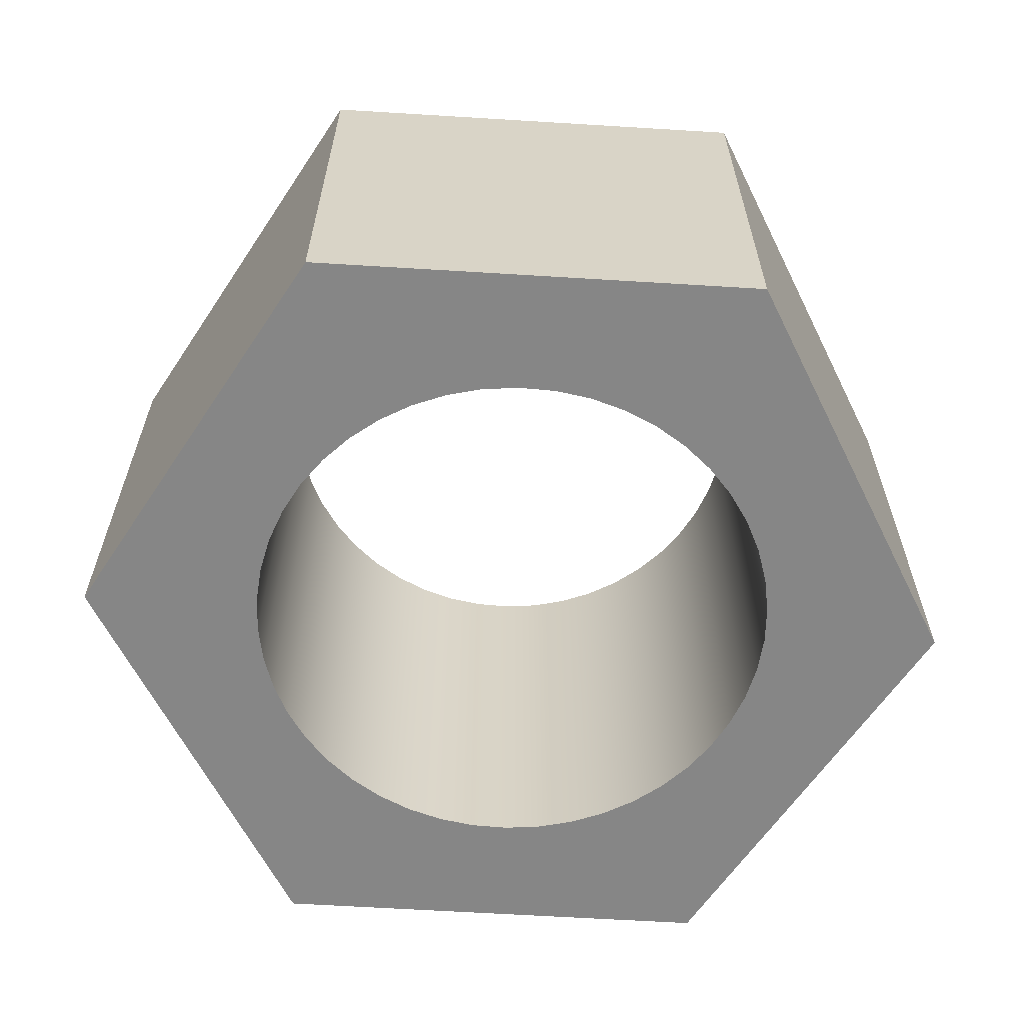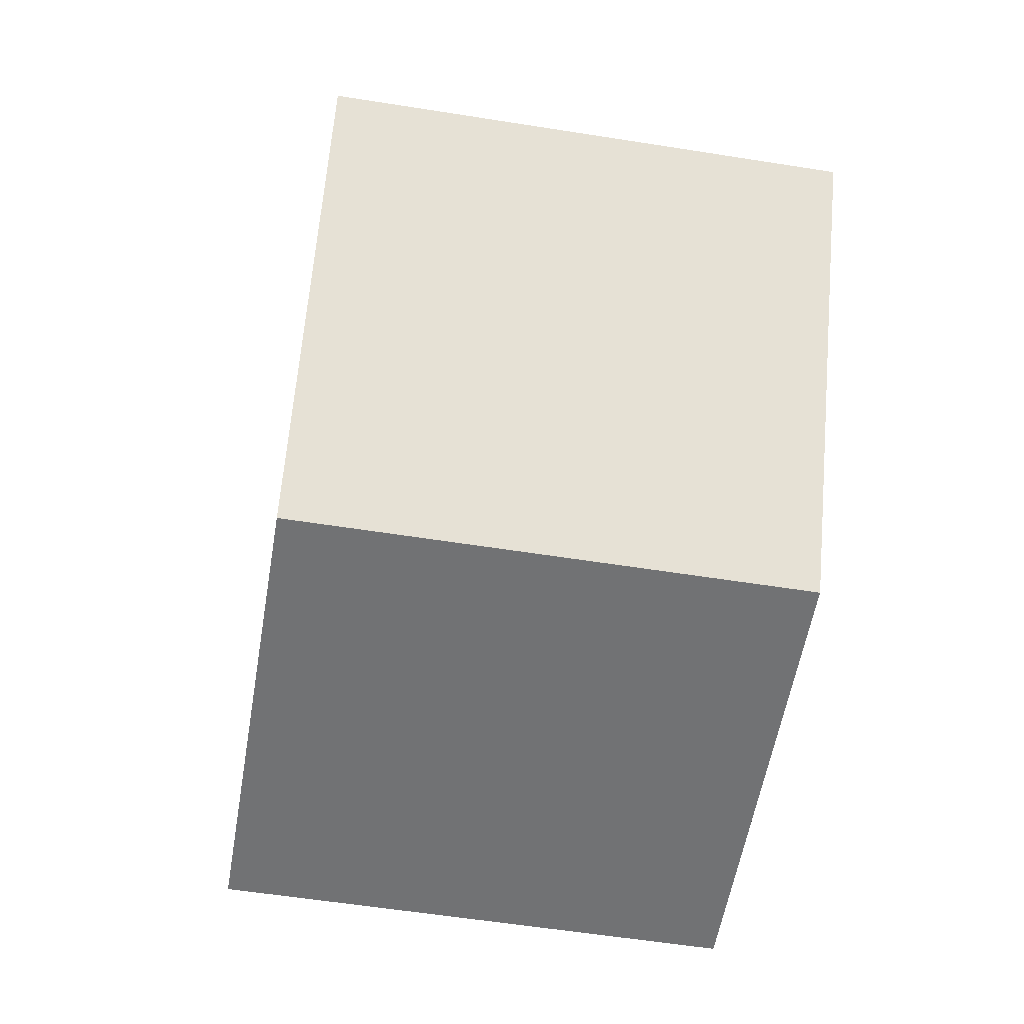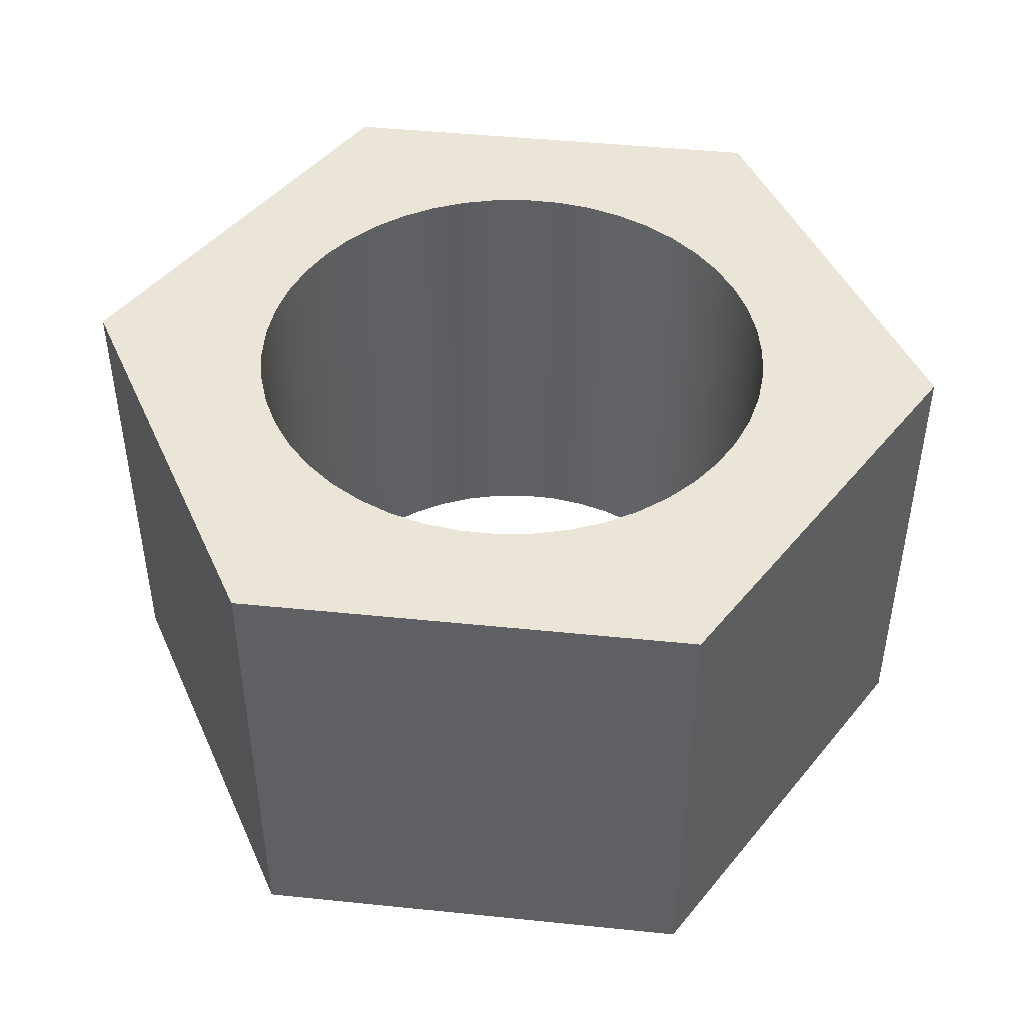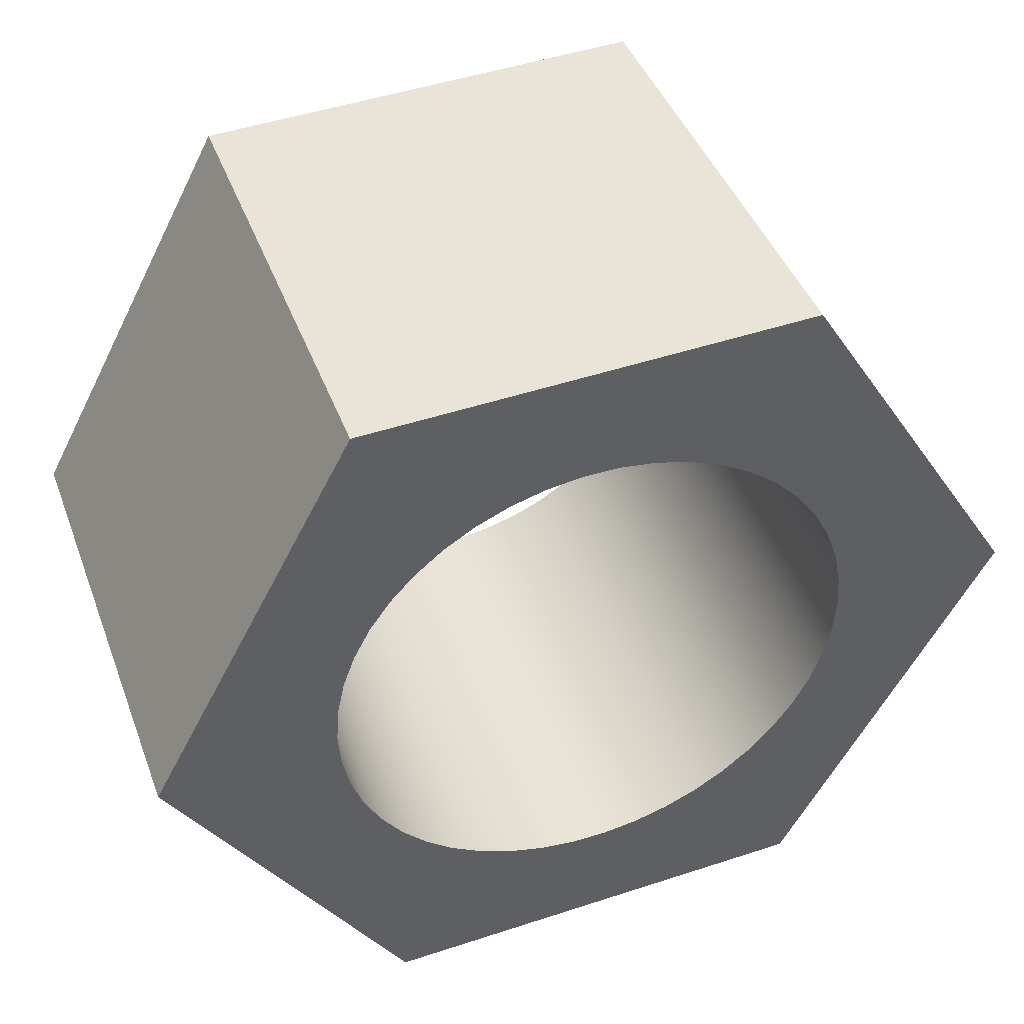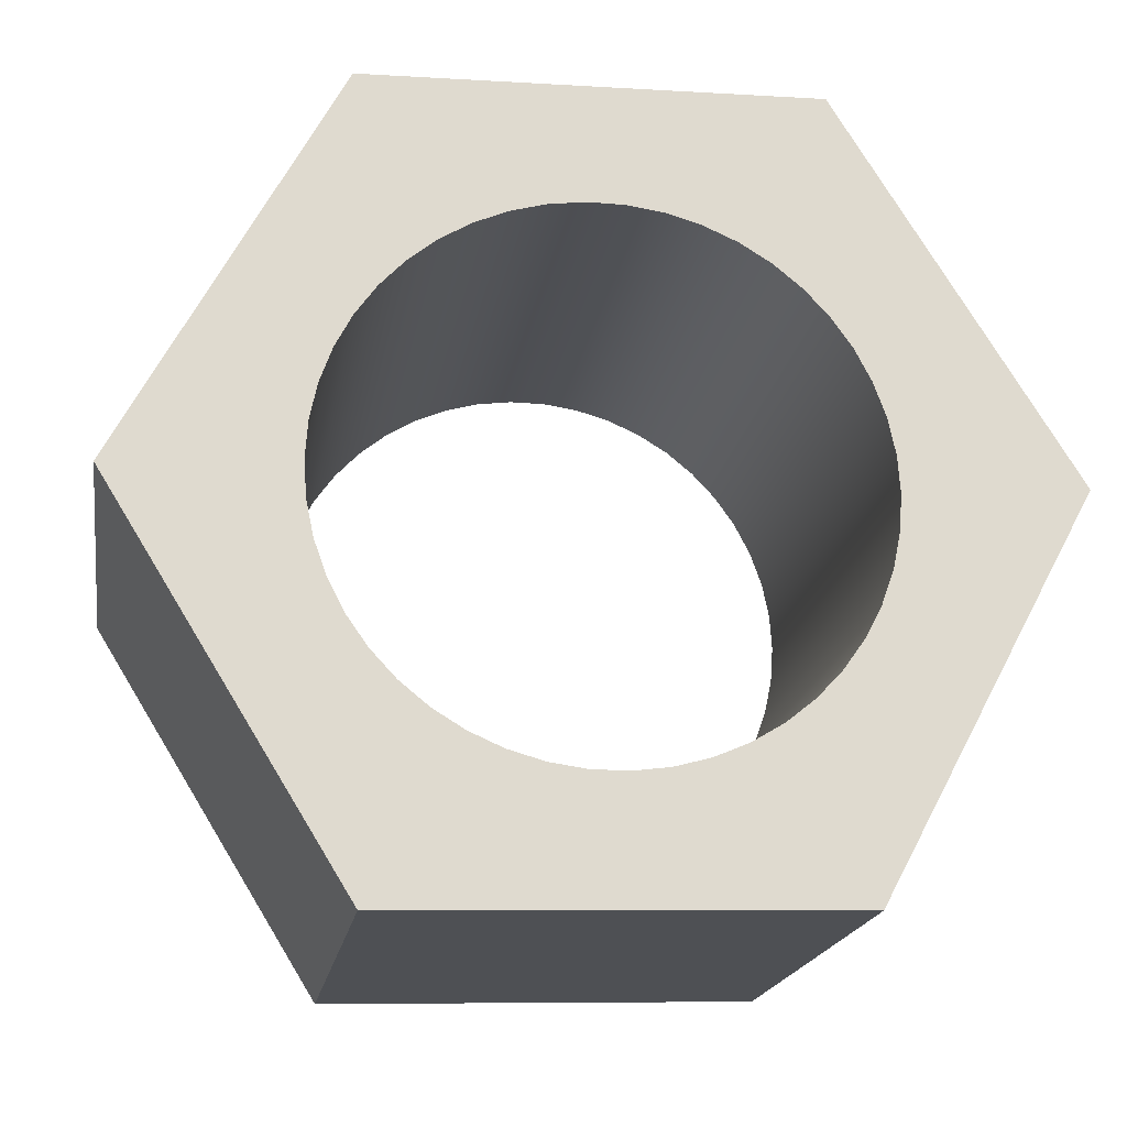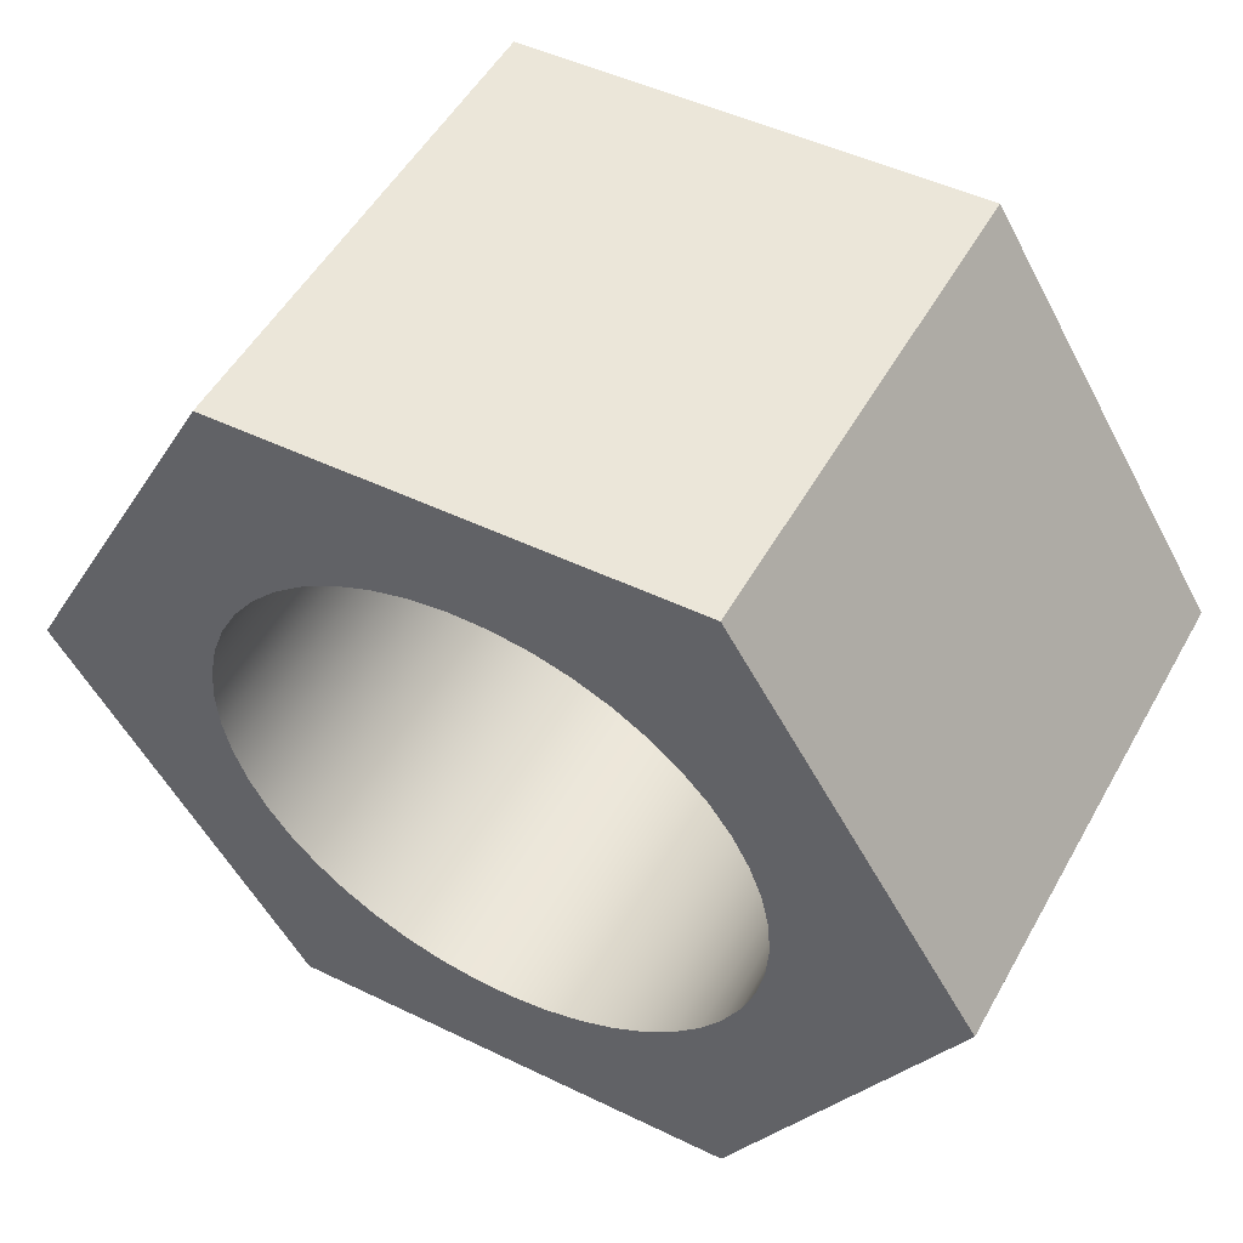
<metadata>
{"format":"obj","ext":"obj","renderer":"f3d","projection":"perspective","resolution":1024,"background":"white","views":[{"elev":-62.1,"azim":-5.4,"up":"+Z"},{"elev":-57.2,"azim":80.6,"up":"+Y"},{"elev":45.6,"azim":124.9,"up":"+Z"},{"elev":43.6,"azim":160.1,"up":"+Y"},{"elev":-18.9,"azim":170.6,"up":"+Y"},{"elev":51.5,"azim":-151.4,"up":"+Y"}]}
</metadata>
<code>
v 19.72 35 0.5
v 19.73 34.96 0.5
v 19.73 34.93 0.5
v 19.75 34.89 0.5
v 19.76 34.86 0.5
v 19.79 34.83 0.5
v 19.81 34.8 0.5
v 19.84 34.77 0.5
v 19.87 34.75 0.5
v 19.91 34.74 0.5
v 19.94 34.73 0.5
v 19.98 34.72 0.5
v 20.02 34.72 0.5
v 20.06 34.73 0.5
v 20.09 34.74 0.5
v 20.13 34.75 0.5
v 20.16 34.77 0.5
v 20.19 34.8 0.5
v 20.21 34.83 0.5
v 20.24 34.86 0.5
v 20.25 34.89 0.5
v 20.27 34.93 0.5
v 20.27 34.96 0.5
v 20.28 35 0.5
v 20.27 35.04 0.5
v 20.27 35.07 0.5
v 20.25 35.11 0.5
v 20.24 35.14 0.5
v 20.21 35.17 0.5
v 20.19 35.2 0.5
v 20.16 35.23 0.5
v 20.13 35.25 0.5
v 20.09 35.26 0.5
v 20.06 35.27 0.5
v 20.02 35.28 0.5
v 19.98 35.28 0.5
v 19.94 35.27 0.5
v 19.91 35.26 0.5
v 19.87 35.25 0.5
v 19.84 35.23 0.5
v 19.81 35.2 0.5
v 19.79 35.17 0.5
v 19.76 35.14 0.5
v 19.75 35.11 0.5
v 19.73 35.07 0.5
v 19.73 35.04 0.5
v 19.72 35 0
v 19.73 35.04 0
v 19.73 35.07 0
v 19.75 35.11 0
v 19.76 35.14 0
v 19.79 35.17 0
v 19.81 35.2 0
v 19.84 35.23 0
v 19.87 35.25 0
v 19.91 35.26 0
v 19.94 35.27 0
v 19.98 35.28 0
v 20.02 35.28 0
v 20.06 35.27 0
v 20.09 35.26 0
v 20.13 35.25 0
v 20.16 35.23 0
v 20.19 35.2 0
v 20.21 35.17 0
v 20.24 35.14 0
v 20.25 35.11 0
v 20.27 35.07 0
v 20.27 35.04 0
v 20.28 35 0
v 20.27 34.96 0
v 20.27 34.93 0
v 20.25 34.89 0
v 20.24 34.86 0
v 20.21 34.83 0
v 20.19 34.8 0
v 20.16 34.77 0
v 20.13 34.75 0
v 20.09 34.74 0
v 20.06 34.73 0
v 20.02 34.72 0
v 19.98 34.72 0
v 19.94 34.73 0
v 19.91 34.74 0
v 19.87 34.75 0
v 19.84 34.77 0
v 19.81 34.8 0
v 19.79 34.83 0
v 19.76 34.86 0
v 19.75 34.89 0
v 19.73 34.93 0
v 19.73 34.96 0
v 19.72 35 0.5
v 19.72 35 0
v 19.76 34.61 0
v 20.22 34.59 0
v 20.22 34.59 0.5
v 19.76 34.61 0.5
v 19.54 35.01 0
v 19.76 34.61 0
v 19.76 34.61 0.5
v 19.54 35.01 0.5
v 19.78 35.41 0
v 19.54 35.01 0
v 19.54 35.01 0.5
v 19.78 35.41 0.5
v 20.24 35.39 0
v 19.78 35.41 0
v 19.78 35.41 0.5
v 20.24 35.39 0.5
v 20.46 34.99 0
v 20.24 35.39 0
v 20.24 35.39 0.5
v 20.46 34.99 0.5
v 20.22 34.59 0
v 20.46 34.99 0
v 20.46 34.99 0.5
v 20.22 34.59 0.5
v 19.72 35 0.5
v 19.73 35.04 0.5
v 19.73 35.07 0.5
v 19.75 35.11 0.5
v 19.76 35.14 0.5
v 19.79 35.17 0.5
v 19.81 35.2 0.5
v 19.84 35.23 0.5
v 19.87 35.25 0.5
v 19.91 35.26 0.5
v 19.94 35.27 0.5
v 19.98 35.28 0.5
v 20.02 35.28 0.5
v 20.06 35.27 0.5
v 20.09 35.26 0.5
v 20.13 35.25 0.5
v 20.16 35.23 0.5
v 20.19 35.2 0.5
v 20.21 35.17 0.5
v 20.24 35.14 0.5
v 20.25 35.11 0.5
v 20.27 35.07 0.5
v 20.27 35.04 0.5
v 20.28 35 0.5
v 20.27 34.96 0.5
v 20.27 34.93 0.5
v 20.25 34.89 0.5
v 20.24 34.86 0.5
v 20.21 34.83 0.5
v 20.19 34.8 0.5
v 20.16 34.77 0.5
v 20.13 34.75 0.5
v 20.09 34.74 0.5
v 20.06 34.73 0.5
v 20.02 34.72 0.5
v 19.98 34.72 0.5
v 19.94 34.73 0.5
v 19.91 34.74 0.5
v 19.87 34.75 0.5
v 19.84 34.77 0.5
v 19.81 34.8 0.5
v 19.79 34.83 0.5
v 19.76 34.86 0.5
v 19.75 34.89 0.5
v 19.73 34.93 0.5
v 19.73 34.96 0.5
v 20.22 34.59 0.5
v 20.46 34.99 0.5
v 20.24 35.39 0.5
v 19.78 35.41 0.5
v 19.54 35.01 0.5
v 19.76 34.61 0.5
v 19.72 35 0
v 19.73 34.96 0
v 19.73 34.93 0
v 19.75 34.89 0
v 19.76 34.86 0
v 19.79 34.83 0
v 19.81 34.8 0
v 19.84 34.77 0
v 19.87 34.75 0
v 19.91 34.74 0
v 19.94 34.73 0
v 19.98 34.72 0
v 20.02 34.72 0
v 20.06 34.73 0
v 20.09 34.74 0
v 20.13 34.75 0
v 20.16 34.77 0
v 20.19 34.8 0
v 20.21 34.83 0
v 20.24 34.86 0
v 20.25 34.89 0
v 20.27 34.93 0
v 20.27 34.96 0
v 20.28 35 0
v 20.27 35.04 0
v 20.27 35.07 0
v 20.25 35.11 0
v 20.24 35.14 0
v 20.21 35.17 0
v 20.19 35.2 0
v 20.16 35.23 0
v 20.13 35.25 0
v 20.09 35.26 0
v 20.06 35.27 0
v 20.02 35.28 0
v 19.98 35.28 0
v 19.94 35.27 0
v 19.91 35.26 0
v 19.87 35.25 0
v 19.84 35.23 0
v 19.81 35.2 0
v 19.79 35.17 0
v 19.76 35.14 0
v 19.75 35.11 0
v 19.73 35.07 0
v 19.73 35.04 0
v 20.46 34.99 0
v 20.22 34.59 0
v 19.76 34.61 0
v 19.54 35.01 0
v 19.78 35.41 0
v 20.24 35.39 0
g f87c3b62-e2b1-11ea-a4e6-54bf646e7e1f
f 2 92 1
f 1 92 94
f 93 47 46
f 46 47 48
f 46 48 45
f 45 48 49
f 45 49 44
f 44 49 50
f 44 50 43
f 43 50 51
f 43 51 42
f 42 51 52
f 42 52 41
f 41 52 53
f 41 53 40
f 40 53 54
f 40 54 39
f 39 54 55
f 39 55 38
f 38 55 56
f 38 56 37
f 37 56 57
f 37 57 36
f 36 57 58
f 36 58 35
f 35 58 59
f 35 59 34
f 34 59 60
f 34 60 33
f 33 60 61
f 33 61 32
f 32 61 62
f 32 62 31
f 31 62 63
f 31 63 30
f 30 63 64
f 30 64 29
f 29 64 65
f 29 65 28
f 28 65 66
f 28 66 27
f 27 66 67
f 27 67 26
f 26 67 68
f 26 68 25
f 25 68 69
f 25 69 24
f 24 69 70
f 24 70 23
f 23 70 71
f 23 71 22
f 22 71 72
f 22 72 21
f 21 72 73
f 21 73 20
f 20 73 74
f 20 74 19
f 19 74 75
f 19 75 18
f 18 75 76
f 18 76 17
f 17 76 77
f 17 77 16
f 16 77 78
f 16 78 15
f 15 78 79
f 15 79 14
f 14 79 80
f 14 80 13
f 13 80 81
f 13 81 12
f 12 81 82
f 12 82 11
f 11 82 83
f 11 83 10
f 10 83 84
f 10 84 9
f 9 84 85
f 9 85 8
f 8 85 86
f 8 86 7
f 7 86 87
f 7 87 6
f 6 87 88
f 6 88 5
f 5 88 89
f 5 89 4
f 4 89 90
f 4 90 3
f 3 90 91
f 3 91 2
f 2 91 92
g f87e8514-e2b1-11ea-89d5-54bf646e7e1f
f 95 96 98
f 98 96 97
g f880ceec-e2b1-11ea-83e1-54bf646e7e1f
f 99 100 102
f 102 100 101
g f8833fd0-e2b1-11ea-8706-54bf646e7e1f
f 103 104 106
f 106 104 105
g f8864cfa-e2b1-11ea-b1d8-54bf646e7e1f
f 107 108 110
f 110 108 109
g f8893324-e2b1-11ea-bf7a-54bf646e7e1f
f 111 112 114
f 114 112 113
g f88bf218-e2b1-11ea-b1ad-54bf646e7e1f
f 115 116 118
f 118 116 117
g f88e6322-e2b1-11ea-96b7-54bf646e7e1f
f 164 119 169
f 169 119 120
f 169 120 121
f 121 122 169
f 169 122 123
f 169 123 168
f 168 123 124
f 168 124 125
f 125 126 168
f 168 126 127
f 168 127 128
f 128 129 168
f 168 129 130
f 168 130 131
f 168 131 167
f 167 131 132
f 167 132 133
f 133 134 167
f 167 134 135
f 167 135 136
f 136 137 167
f 167 137 138
f 167 138 166
f 166 138 139
f 166 139 140
f 140 141 166
f 166 141 142
f 166 142 143
f 143 144 166
f 166 144 145
f 166 145 146
f 166 146 165
f 165 146 147
f 165 147 148
f 148 149 165
f 165 149 150
f 165 150 151
f 151 152 165
f 165 152 153
f 165 153 154
f 165 154 170
f 170 154 155
f 170 155 156
f 156 157 170
f 170 157 158
f 170 158 159
f 159 160 170
f 170 160 161
f 170 161 169
f 169 161 162
f 169 162 163
f 163 164 169
g f890d402-e2b1-11ea-b431-54bf646e7e1f
f 216 171 220
f 220 171 172
f 220 172 173
f 173 174 220
f 220 174 175
f 220 175 219
f 219 175 176
f 219 176 177
f 177 178 219
f 219 178 179
f 219 179 180
f 180 181 219
f 219 181 182
f 219 182 218
f 218 182 183
f 218 183 184
f 184 185 218
f 218 185 186
f 218 186 187
f 187 188 218
f 218 188 189
f 218 189 190
f 218 190 217
f 217 190 191
f 217 191 192
f 192 193 217
f 217 193 194
f 217 194 195
f 195 196 217
f 217 196 197
f 217 197 198
f 217 198 222
f 222 198 199
f 222 199 200
f 200 201 222
f 222 201 202
f 222 202 203
f 203 204 222
f 222 204 205
f 222 205 221
f 221 205 206
f 221 206 207
f 207 208 221
f 221 208 209
f 221 209 210
f 210 211 221
f 221 211 212
f 221 212 213
f 221 213 220
f 220 213 214
f 220 214 215
f 215 216 220

</code>
